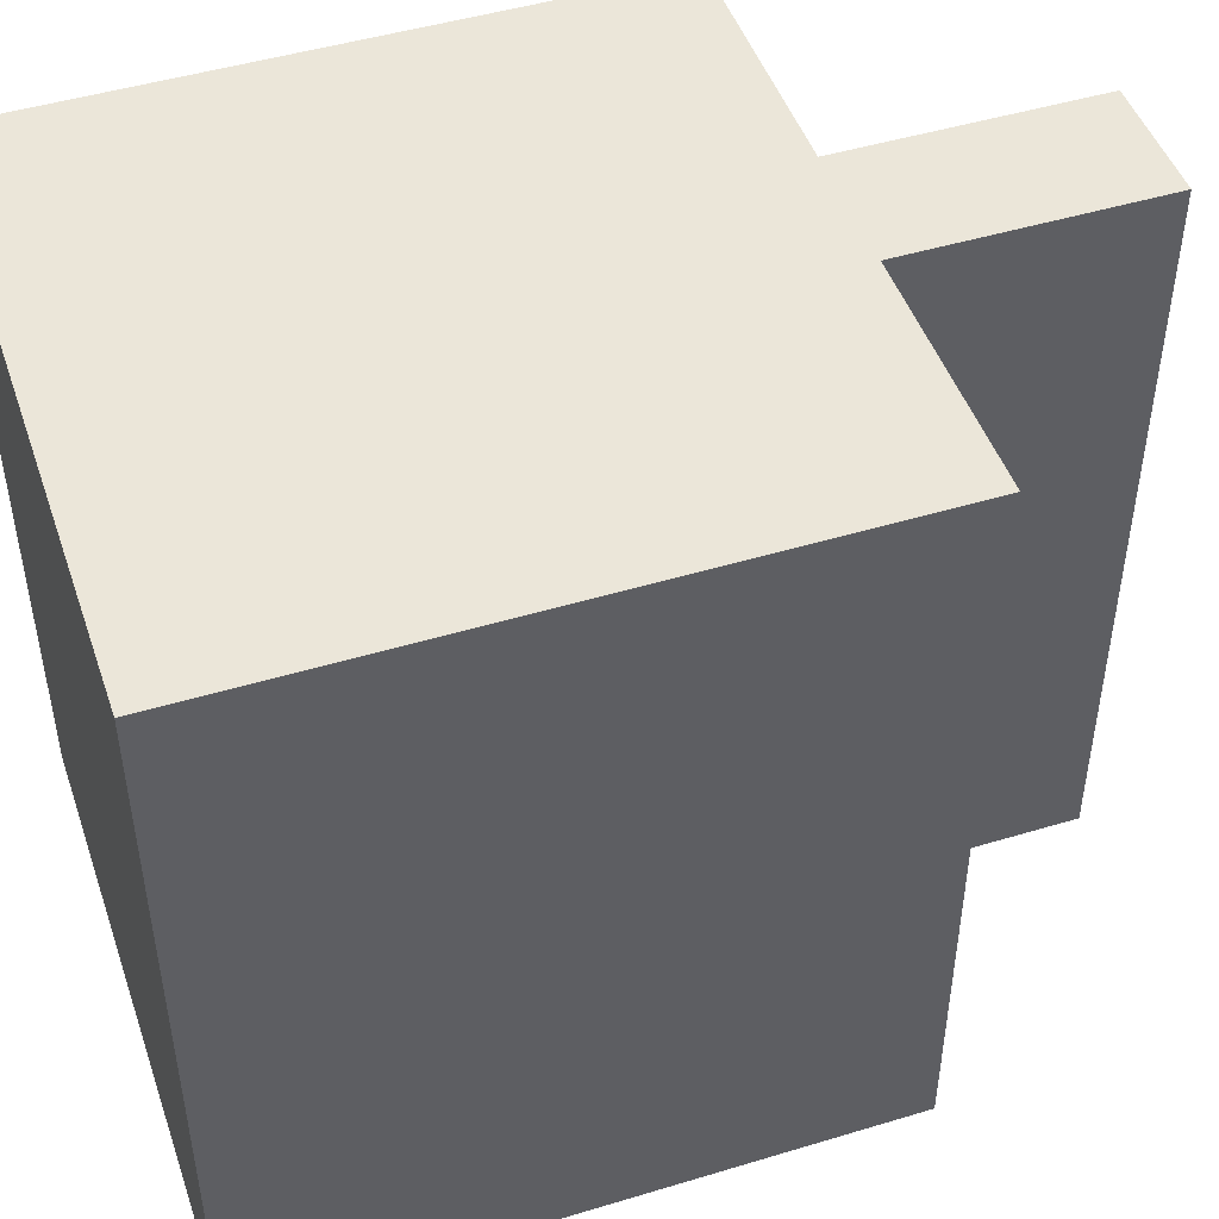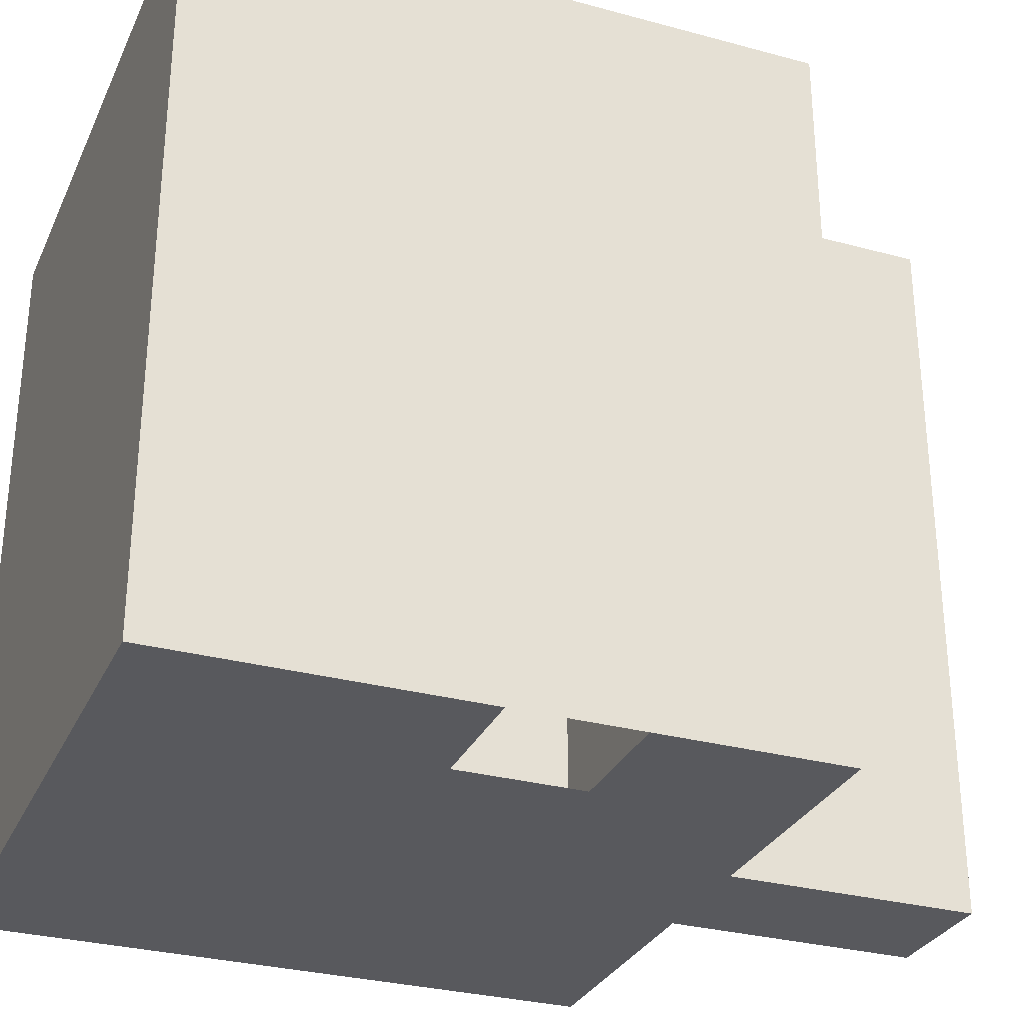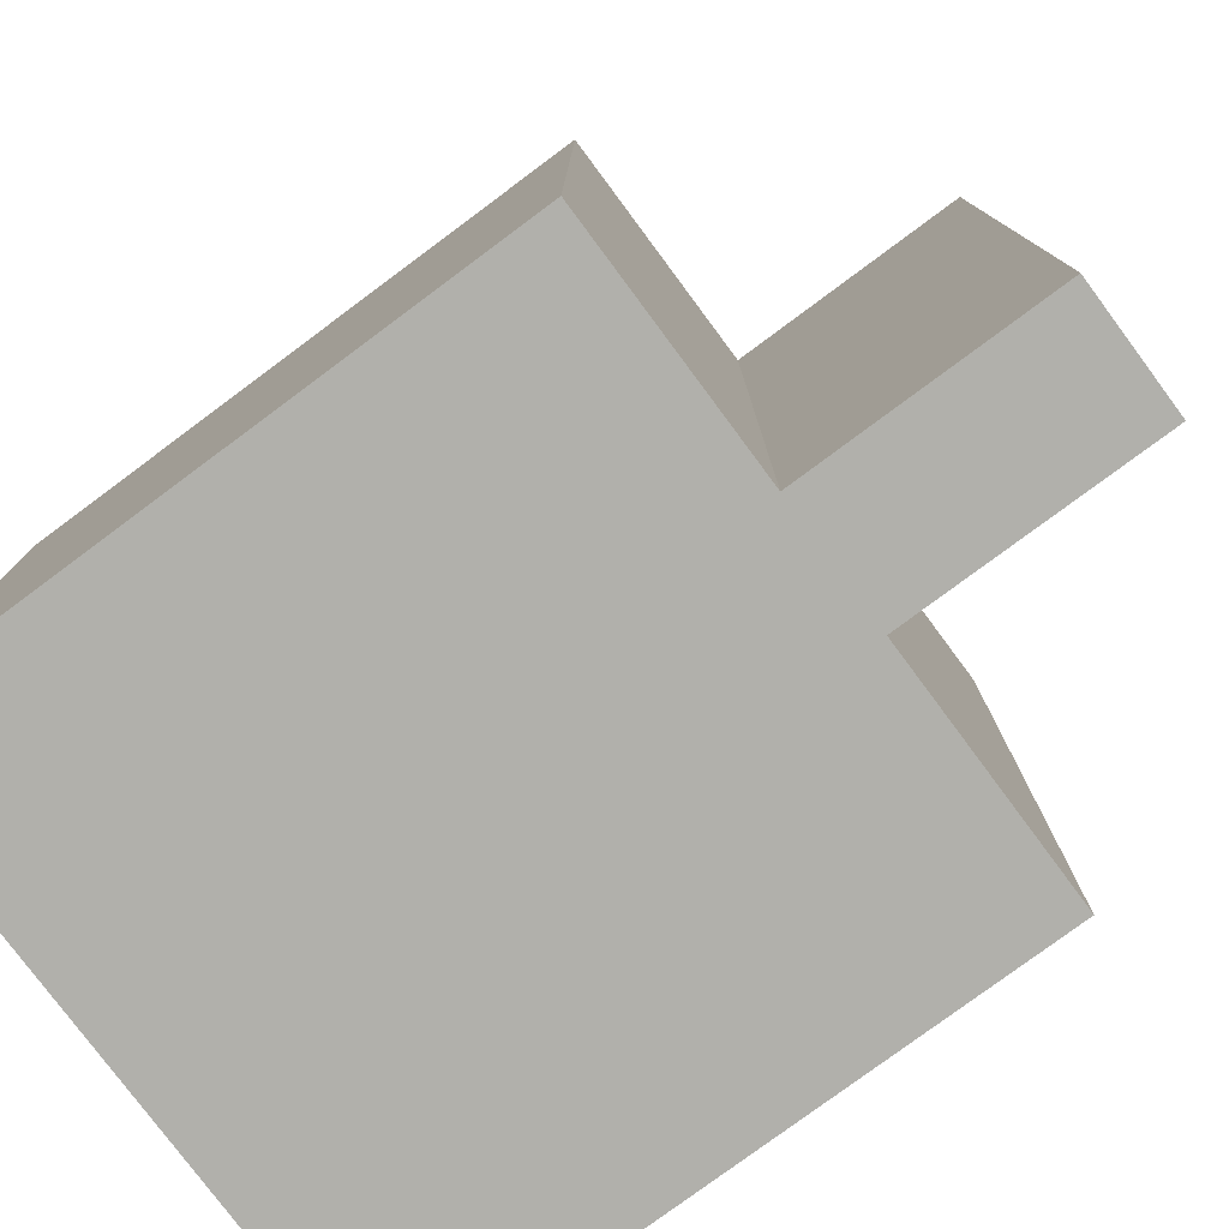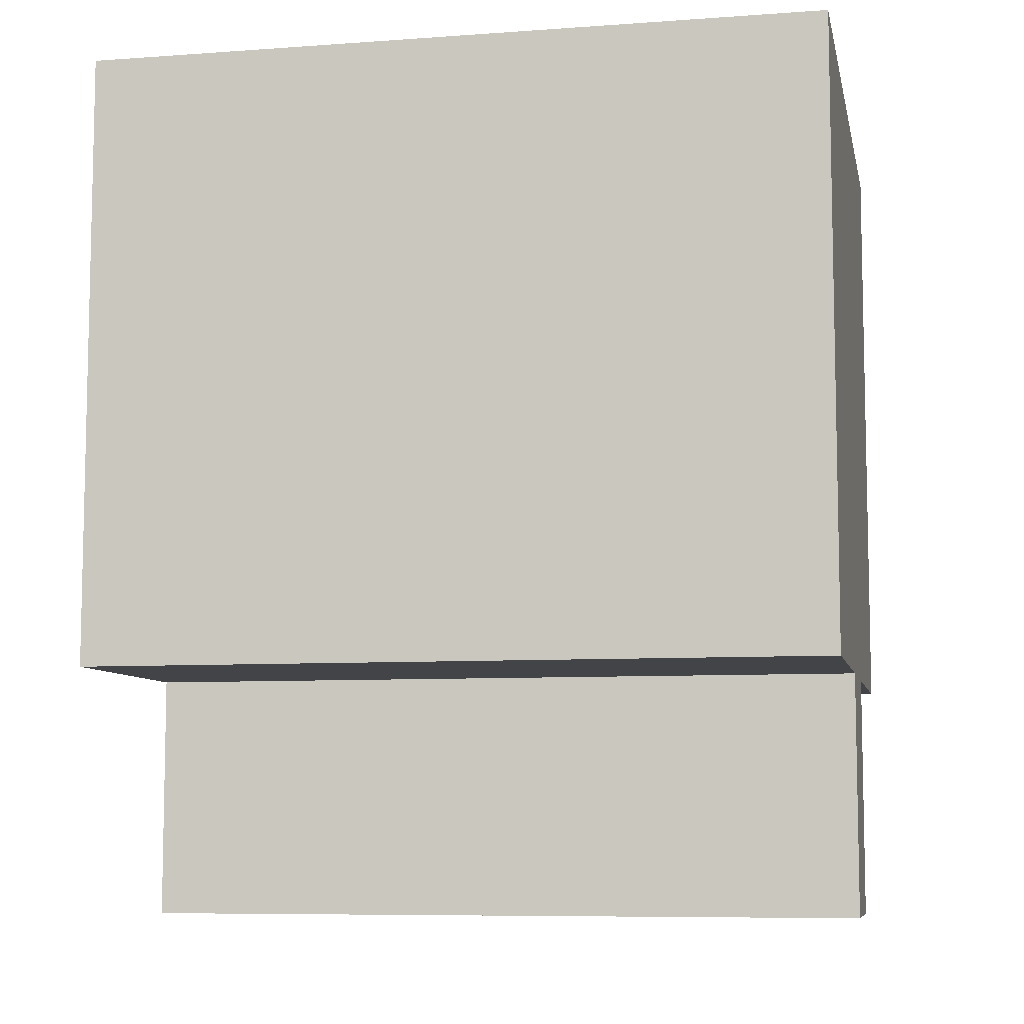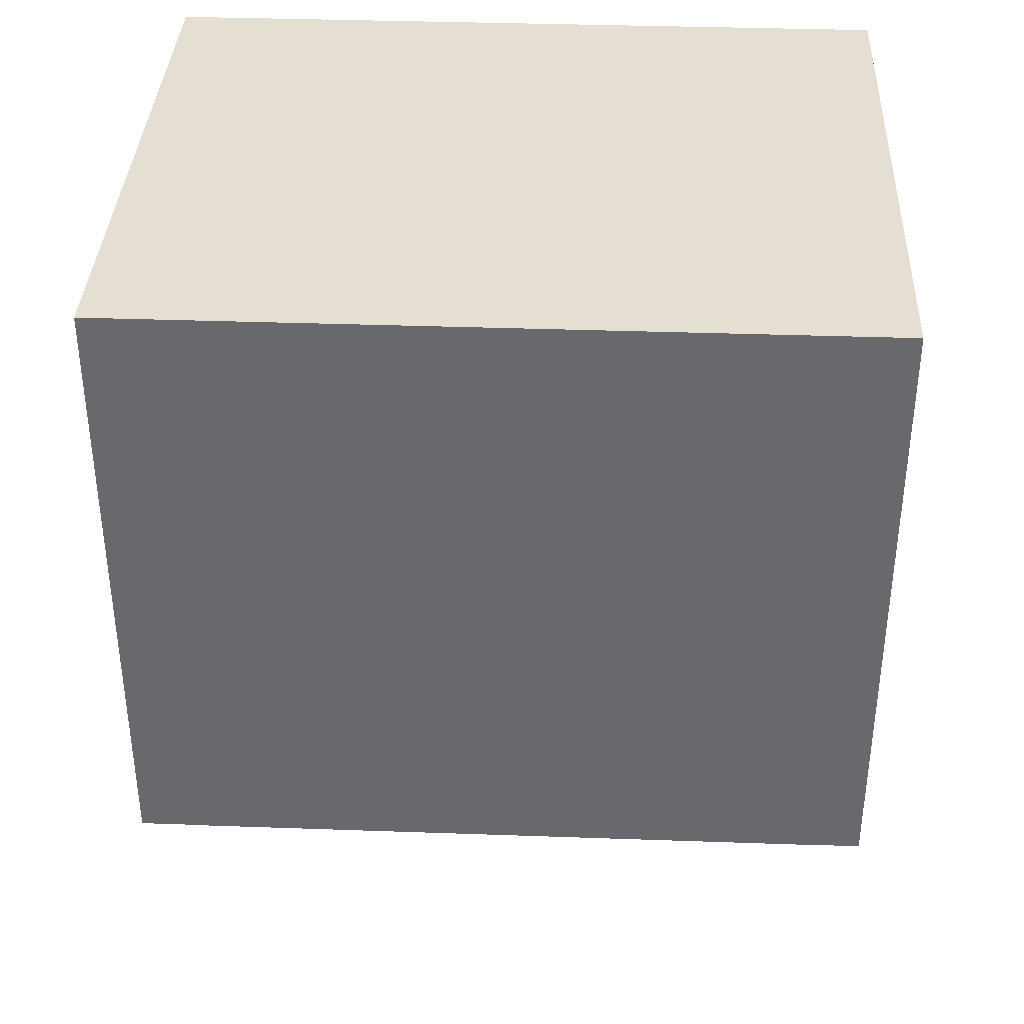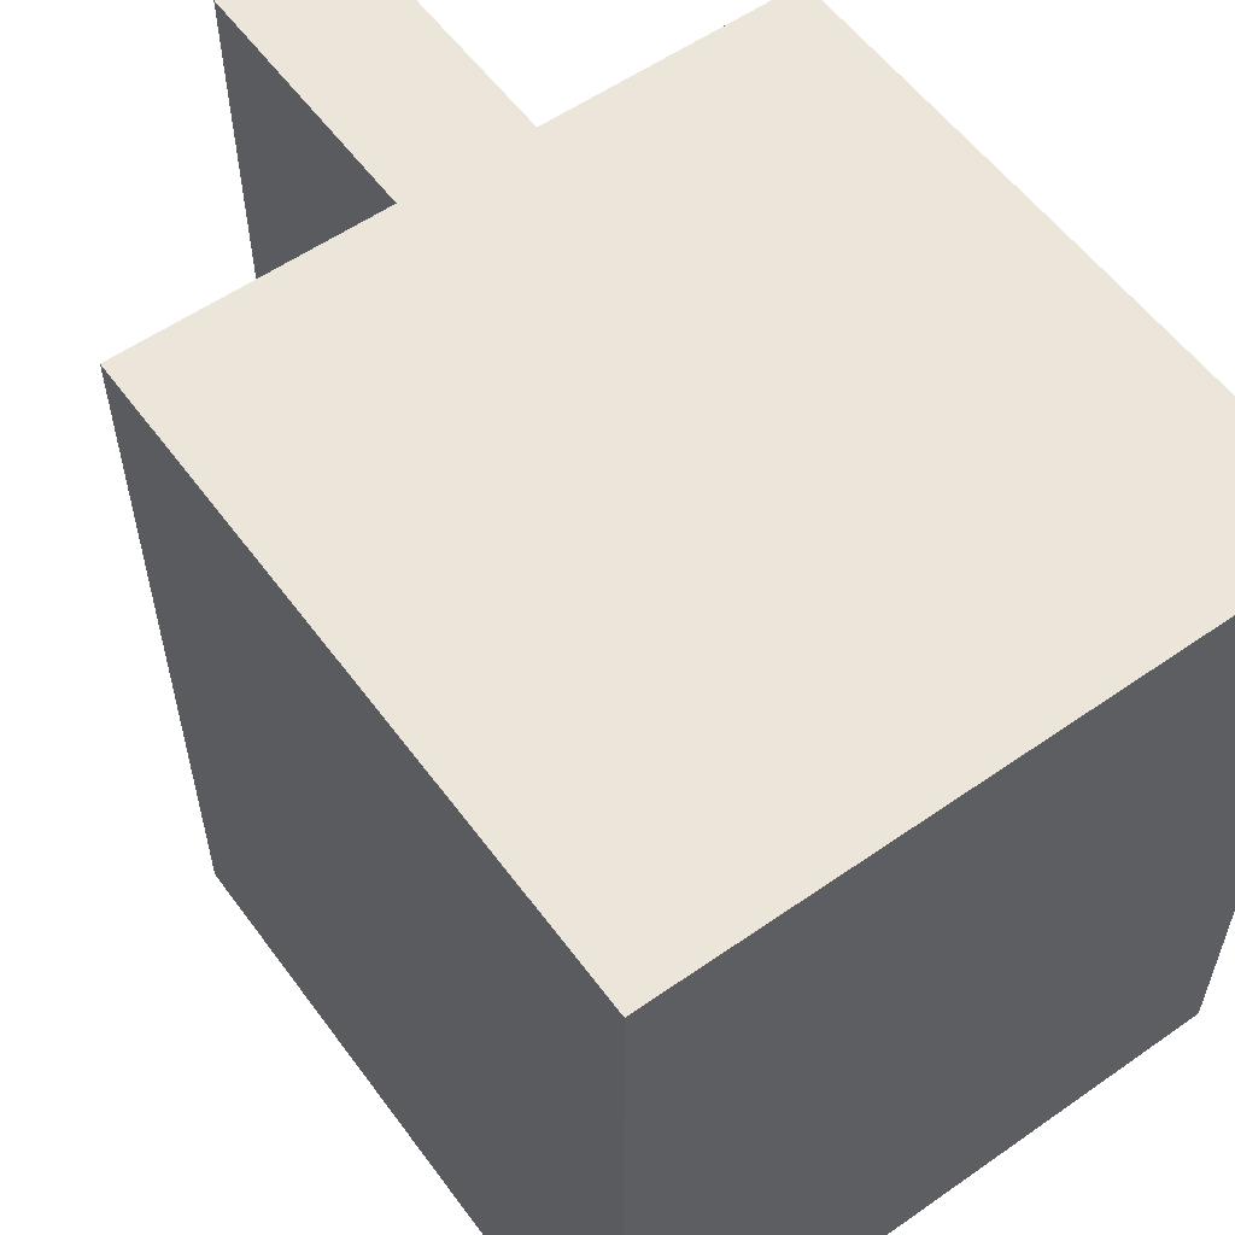
<metadata>
{"format":"obj","ext":"obj","renderer":"f3d","projection":"perspective","resolution":1024,"background":"white","views":[{"elev":47.5,"azim":71.2,"up":"+Y"},{"elev":-30.2,"azim":68.5,"up":"+Y"},{"elev":-78.5,"azim":126.6,"up":"+Y"},{"elev":-7.9,"azim":101.4,"up":"+Z"},{"elev":36.9,"azim":-87.4,"up":"+Z"},{"elev":56.9,"azim":-36.0,"up":"+Y"}]}
</metadata>
<code>
g pb_Mesh300538
v -20 24 0
v -20 24 -16
v -20 0 -16
v -20 0 0
v 0 24 -16
v -16 24 -16
v -16 24 0
v 0 24 0
v -4 0 -16
v 0 0 -16
v 0 0 -13.88
v -4 0 -13.88
v 0 0 -11.88
v -4 0 -11.88
v -4 0 -4
v 0 0 -4
v 0 0 0
v -4 0 0
v -4 0 -7.875
v 0 0 -7.875
v 0 24 0
v 0 0 0
v 0 0 -4
v 0 0 -7.875
v 0 0 -8
v 0 0 -13.88
v 0 0 -16
v 0 24 -16
v 0 0 -11.88
v -8 0 -16
v -4 0 -9.875
v -8 0 0
v 0 24 2
v -16 24 2
v -8 0 2
v -4 0 2
v 0 0 2
v 0 0 2
v 0 24 2
v -20 24 2
v -20 0 2
v -20 0 -18
v -20 24 -18
v 0 24 -18
v 0 0 -18
v 0 0 -18
v -4 0 -18
v -8 0 -18
v 0 24 -18
v -8 24 -18
v -12 24 -18
v -16 24 -18
v -20 24 0
v -20 24 -16
v -16 0 -18
v -16 0 -16
v -20 0 -18
v -20 0 -16
v -16 0 0
v -20 0 0
v -20 24 2
v -20 24 -18
v -16 24 -18
v -16 0 -18
v -20 24 -18
v -20 0 -18
v -16 0 2
v -20 0 2
v -16 0 2
v -16 24 2
v -20 0 2
v -20 24 2
v -12 0 -16
v -12 0 0
v 0 24 2
v -8 0 2
v -12 0 2
v -4 0 2
v 0 0 2
v -12 0 2
v -12 0 -18
v -4 0 -18
v -8 0 -18
v -8 24 -18
v 0 24 -18
v 0 0 -18
v -8 0 -26
v -12 0 -26
v -12 24 -26
v -8 24 -26
v -12 0 -18
v -12 24 -18
v -8 0 -26
v -12 0 -26
v -12 0 -26
v -12 24 -26
v -12 24 -18
v -12 0 -18
v -8 24 -18
v -8 0 -18
v -8 24 -26
v -8 0 -26
v -12 24 -26
v -8 24 -26
g pb_Mesh300538_0
f 3 2 1
f 4 3 1
f 7 6 5
f 8 7 5
f 11 10 9
f 11 9 12
f 13 11 12
f 13 12 14
f 17 16 15
f 17 15 18
f 16 20 19
f 16 19 15
f 23 22 21
f 24 23 21
f 25 24 21
f 28 27 26
f 28 26 29
f 28 29 25
f 25 21 28
f 12 9 30
f 14 12 30
f 31 14 30
f 31 30 32
f 32 19 31
f 32 15 19
f 32 18 15
f 33 7 8
f 33 34 7
f 35 18 32
f 35 36 18
f 36 17 18
f 36 37 17
f 38 21 22
f 38 39 21
f 40 4 1
f 40 41 4
f 42 2 3
f 42 43 2
f 44 27 28
f 44 45 27
f 46 9 10
f 46 47 9
f 47 30 9
f 47 48 30
f 50 49 5
f 6 52 51
f 6 51 50
f 5 6 50
f 53 6 7
f 53 54 6
f 57 56 55
f 57 58 56
f 58 59 56
f 58 60 59
f 61 7 34
f 61 53 7
f 54 52 6
f 54 62 52
f 65 64 63
f 65 66 64
f 60 67 59
f 60 68 67
f 71 70 69
f 71 72 70
f 74 73 56
f 74 56 59
f 32 30 73
f 32 73 74
f 76 70 75
f 76 77 70
f 77 69 70
f 75 78 76
f 75 79 78
f 80 74 59
f 80 59 67
f 35 32 74
f 35 74 80
f 30 48 81
f 30 81 73
f 73 81 55
f 73 55 56
f 84 83 82
f 82 86 85
f 84 82 85
f 89 88 87
f 89 87 90
f 63 64 91
f 63 91 92
f 93 81 48
f 93 94 81
f 97 96 95
f 98 97 95
f 101 100 99
f 101 102 100
f 103 50 51
f 103 104 50

</code>
